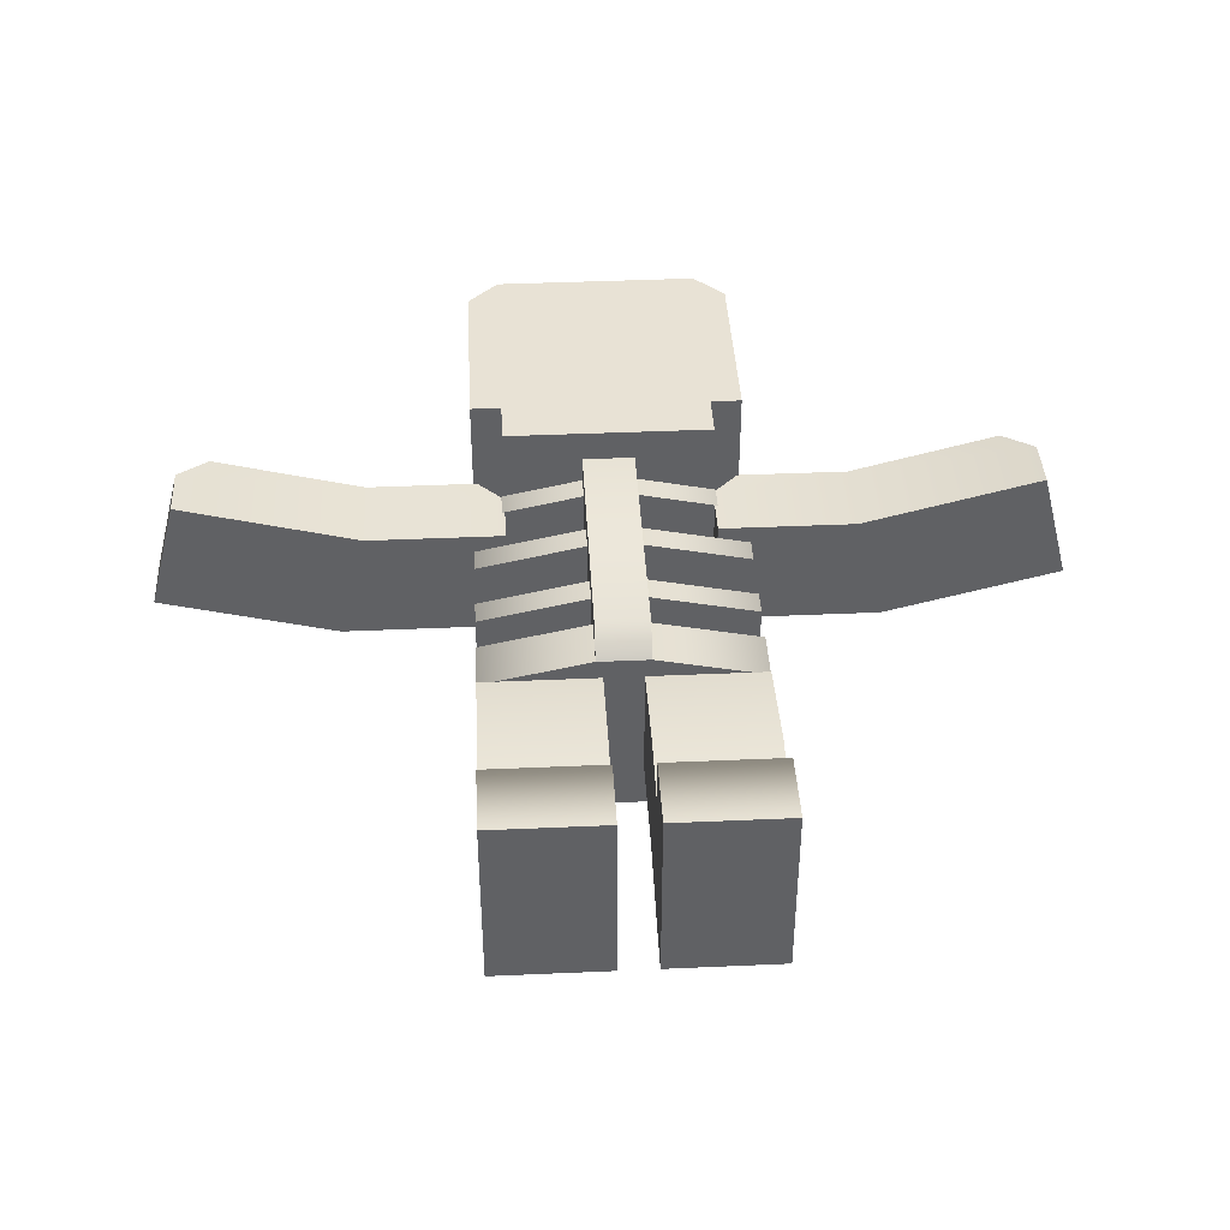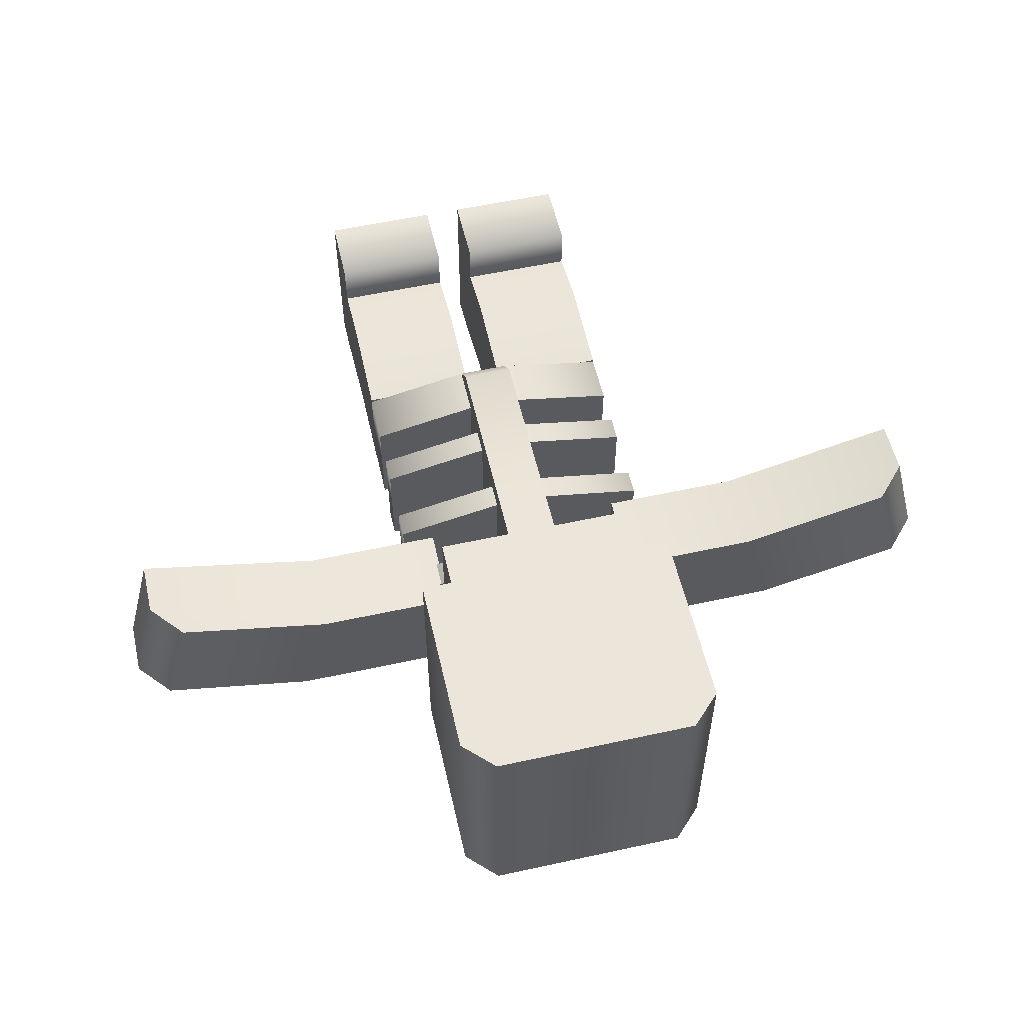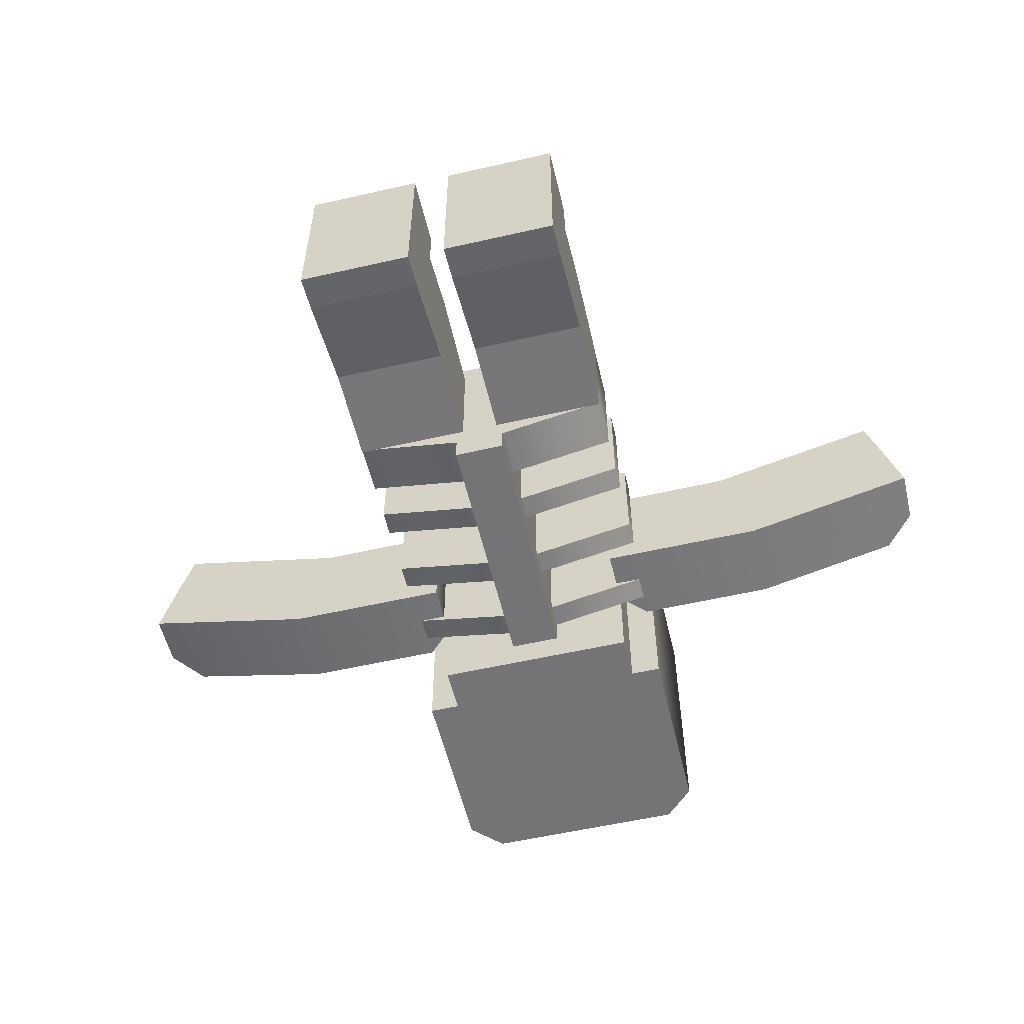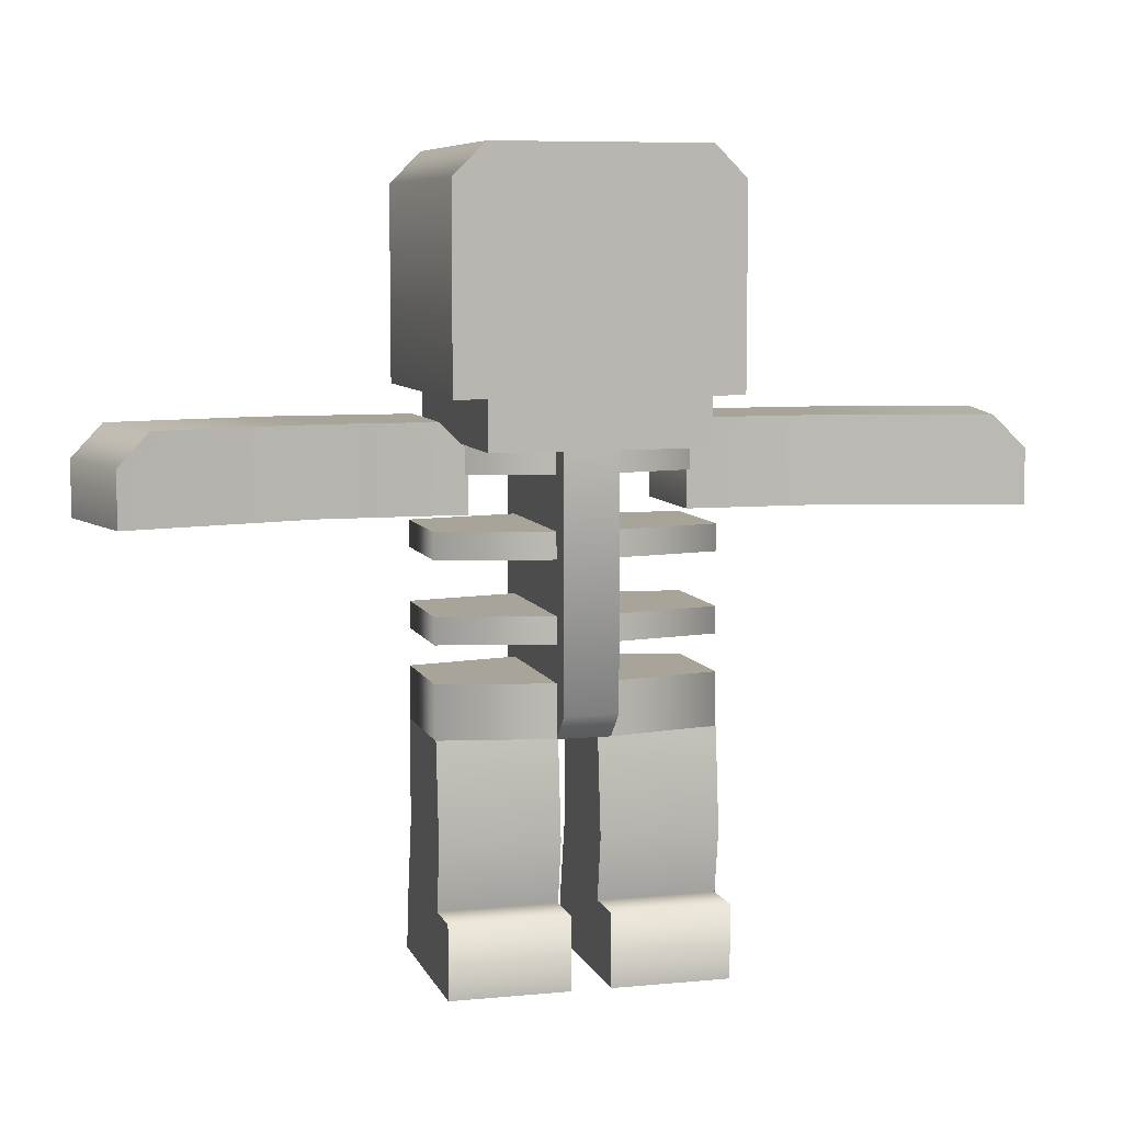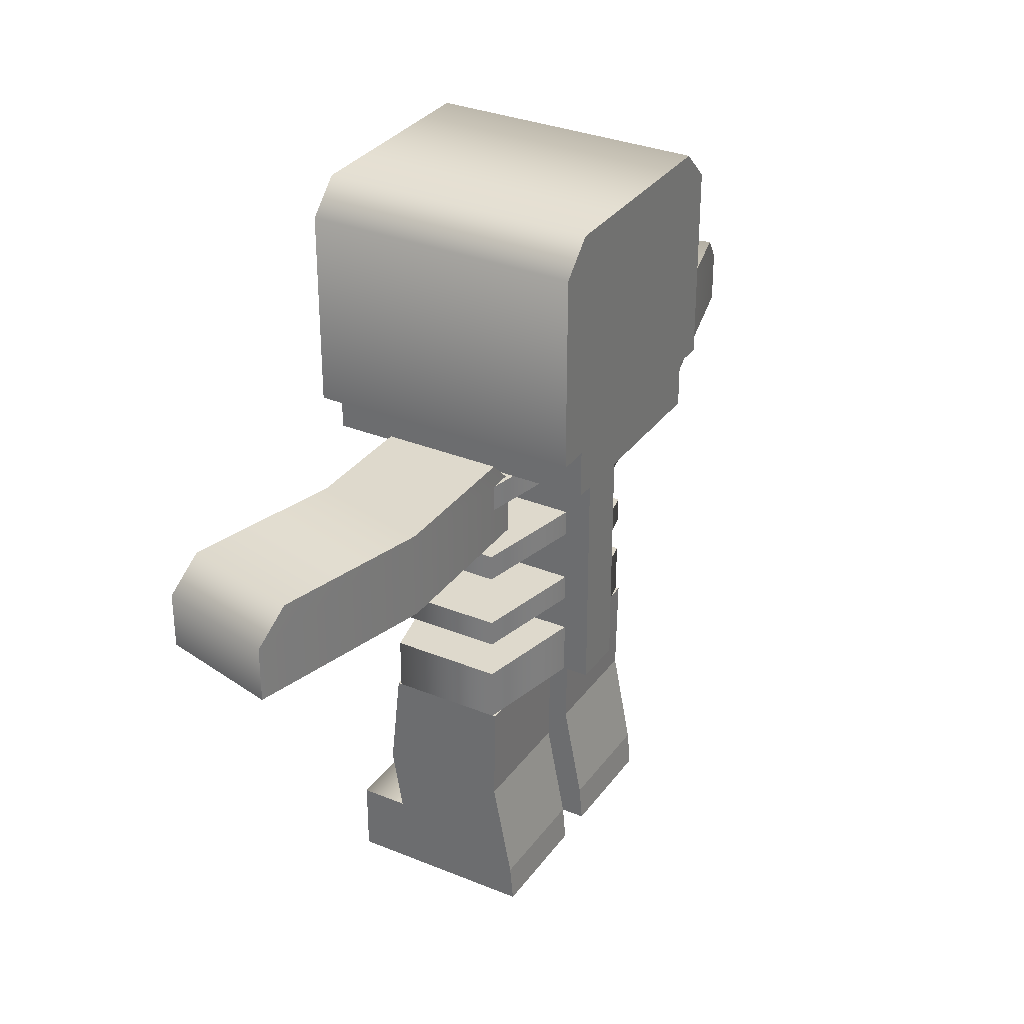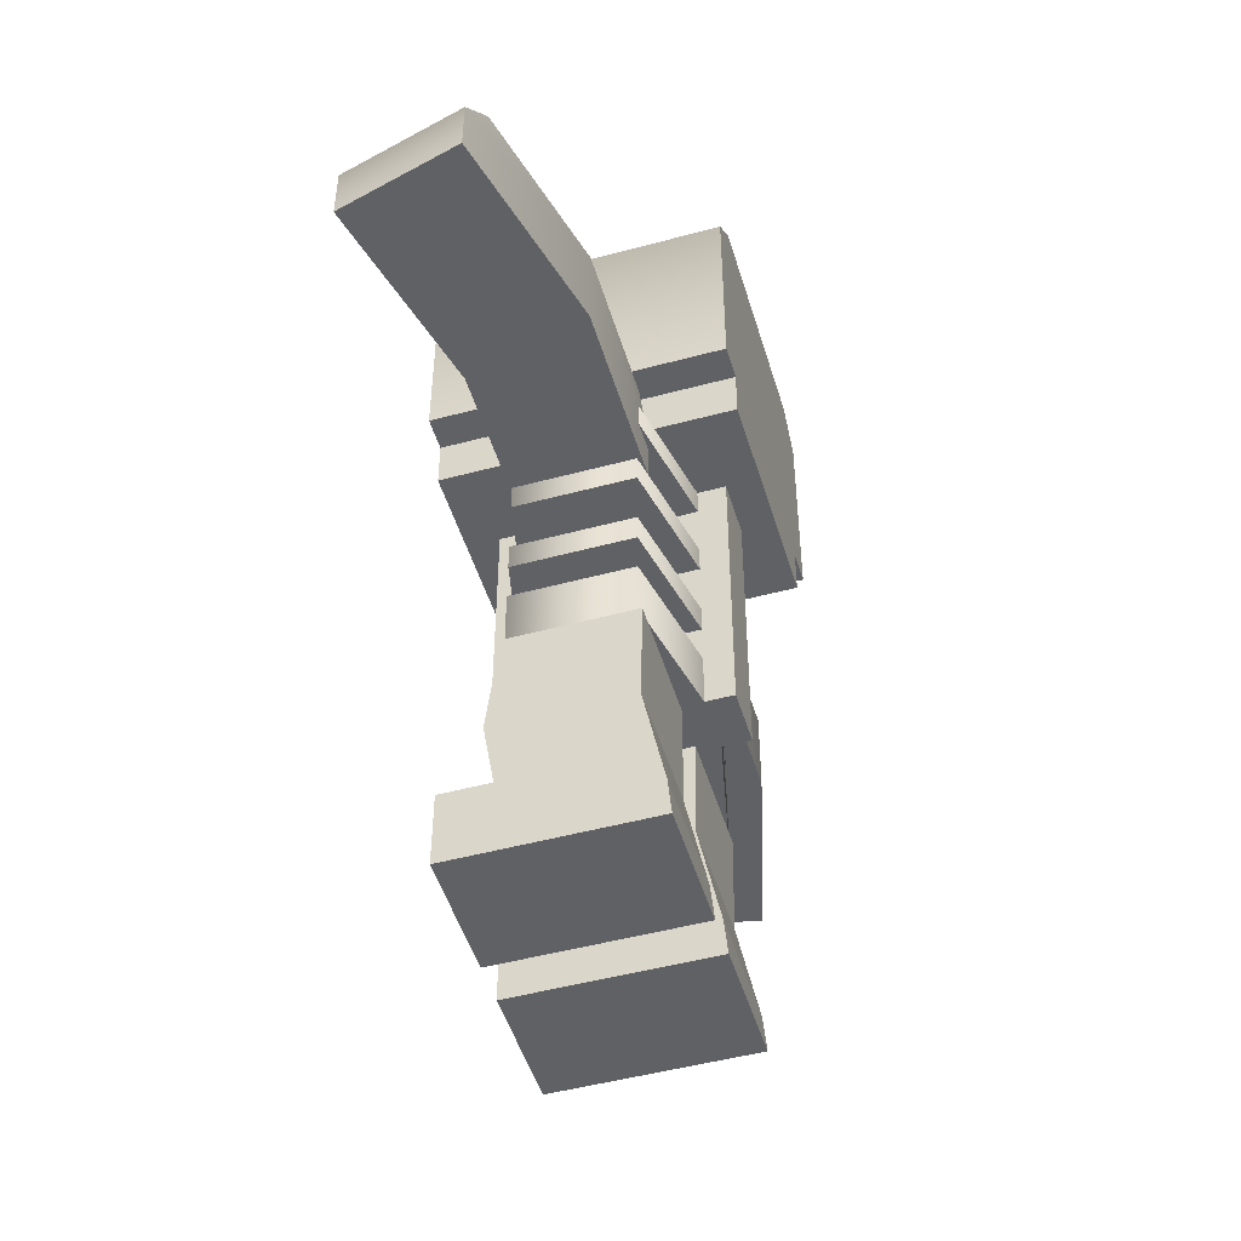
<metadata>
{"format":"obj","ext":"obj","renderer":"f3d","projection":"perspective","resolution":1024,"background":"white","views":[{"elev":40.8,"azim":-3.1,"up":"+Z"},{"elev":56.1,"azim":167.1,"up":"+Z"},{"elev":-56.3,"azim":13.4,"up":"+Z"},{"elev":7.3,"azim":-15.3,"up":"+Y"},{"elev":31.9,"azim":119.9,"up":"+Y"},{"elev":-49.2,"azim":106.6,"up":"+Y"}]}
</metadata>
<code>
g leg-left
v 0.13 0.06897 0.0558 1 1 1
v 0.01841 0.06897 0.0558 1 1 1
v 0.13 0.1288 0.0658 1 1 1
v 0.01841 0.1288 0.0658 1 1 1
v 0.13 1.49e-08 0.1 1 1 1
v 0.01841 1.49e-08 0.1 1 1 1
v 0.13 0.06897 0.1 1 1 1
v 0.01841 0.06897 0.1 1 1 1
v 0.13 0.2232 -0.0558 1 1 1
v 0.13 0.2232 0.0558 1 1 1
v 0.01841 0.2232 -0.0558 1 1 1
v 0.01841 0.2232 0.0558 1 1 1
v 0.01841 1.49e-08 -0.0758 1 1 1
v 0.13 1.49e-08 -0.0758 1 1 1
v 0.01841 0.03448 -0.07271 1 1 1
v 0.13 0.03448 -0.07271 1 1 1
v 0.01841 0.1288 -0.05425 1 1 1
v 0.13 0.1288 -0.05425 1 1 1
f 3 2 1
f 2 3 4
f 7 6 5
f 6 7 8
f 11 10 9
f 10 11 12
f 15 14 13
f 14 15 16
f 17 16 15
f 16 17 18
f 6 14 5
f 14 6 13
f 6 15 13
f 15 6 17
f 17 6 2
f 2 6 8
f 12 17 2
f 12 2 4
f 17 12 11
f 11 18 17
f 18 11 9
f 10 18 9
f 1 18 10
f 3 1 10
f 5 18 1
f 5 1 7
f 5 16 18
f 16 5 14
f 10 4 3
f 4 10 12
f 2 7 1
f 7 2 8
g leg-right
v -0.01841 0.06897 0.0558 1 1 1
v -0.13 0.06897 0.0558 1 1 1
v -0.01841 0.1288 0.0658 1 1 1
v -0.13 0.1288 0.0658 1 1 1
v -0.01841 1.49e-08 0.1 1 1 1
v -0.13 1.49e-08 0.1 1 1 1
v -0.01841 0.06897 0.1 1 1 1
v -0.13 0.06897 0.1 1 1 1
v -0.01841 0.2232 -0.0558 1 1 1
v -0.01841 0.2232 0.0558 1 1 1
v -0.13 0.2232 -0.0558 1 1 1
v -0.13 0.2232 0.0558 1 1 1
v -0.13 1.49e-08 -0.0758 1 1 1
v -0.01841 1.49e-08 -0.0758 1 1 1
v -0.13 0.03448 -0.07271 1 1 1
v -0.01841 0.03448 -0.07271 1 1 1
v -0.13 0.1288 -0.05425 1 1 1
v -0.01841 0.1288 -0.05425 1 1 1
f 21 20 19
f 20 21 22
f 25 24 23
f 24 25 26
f 29 28 27
f 28 29 30
f 33 32 31
f 32 33 34
f 35 34 33
f 34 35 36
f 24 32 23
f 32 24 31
f 24 33 31
f 33 24 35
f 35 24 20
f 20 24 26
f 30 35 20
f 30 20 22
f 35 30 29
f 29 36 35
f 36 29 27
f 28 36 27
f 19 36 28
f 21 19 28
f 23 36 19
f 23 19 25
f 23 34 36
f 34 23 32
f 28 22 21
f 22 28 30
f 20 25 19
f 25 20 26
g torso
v -0.13 0.4582 -0.0525 1 1 1
v -0.13 0.4832 -0.0525 1 1 1
v -0.13 0.4582 0.0525 1 1 1
v -0.13 0.4832 0.0525 1 1 1
v -0.13 0.2232 -0.0525 1 1 1
v -0.13 0.2232 0.0525 1 1 1
v -0.025 0.2232 -0.075 1 1 1
v -0.025 0.2232 0.075 1 1 1
v -0.025 0.2232 -0.1 1 1 1
v 0.025 0.2232 -0.1 1 1 1
v 0.025 0.2232 -0.075 1 1 1
v 0.025 0.2232 0.075 1 1 1
v 0.13 0.2232 -0.0525 1 1 1
v 0.13 0.2232 0.0525 1 1 1
v 0.13 0.2732 -0.0525 1 1 1
v 0.13 0.2732 0.0525 1 1 1
v 0.13 0.4832 -0.0525 1 1 1
v 0.13 0.4582 -0.0525 1 1 1
v 0.13 0.4832 0.0525 1 1 1
v 0.13 0.4582 0.0525 1 1 1
v 0.13 0.4082 -0.0525 1 1 1
v 0.13 0.3832 -0.0525 1 1 1
v 0.13 0.4082 0.0525 1 1 1
v 0.13 0.3832 0.0525 1 1 1
v 0.13 0.3332 -0.0525 1 1 1
v 0.13 0.3082 -0.0525 1 1 1
v 0.13 0.3332 0.0525 1 1 1
v 0.13 0.3082 0.0525 1 1 1
v -0.13 0.3832 -0.0525 1 1 1
v -0.13 0.4082 -0.0525 1 1 1
v -0.13 0.3832 0.0525 1 1 1
v -0.13 0.4082 0.0525 1 1 1
v -0.13 0.3082 -0.0525 1 1 1
v -0.13 0.3332 -0.0525 1 1 1
v -0.13 0.3082 0.0525 1 1 1
v -0.13 0.3332 0.0525 1 1 1
v -0.13 0.2732 -0.0525 1 1 1
v -0.13 0.2732 0.0525 1 1 1
v 0.025 0.2482 0.1 1 1 1
v -0.025 0.2482 0.1 1 1 1
v 0.025 0.4832 0.1 1 1 1
v -0.025 0.4832 0.1 1 1 1
v -0.025 0.4832 -0.1 1 1 1
v 0.025 0.4832 -0.1 1 1 1
v 0.025 0.4832 0.075 1 1 1
v 0.025 0.4582 0.075 1 1 1
v 0.025 0.4082 0.075 1 1 1
v 0.025 0.3832 0.075 1 1 1
v 0.025 0.4082 -0.075 1 1 1
v 0.025 0.4582 -0.075 1 1 1
v 0.025 0.2732 0.075 1 1 1
v 0.025 0.3832 -0.075 1 1 1
v 0.025 0.4832 -0.075 1 1 1
v 0.025 0.3332 -0.075 1 1 1
v 0.025 0.3082 -0.075 1 1 1
v 0.025 0.3332 0.075 1 1 1
v 0.025 0.2732 -0.075 1 1 1
v 0.025 0.3082 0.075 1 1 1
v -0.025 0.2732 0.075 1 1 1
v -0.025 0.3082 0.075 1 1 1
v -0.025 0.3082 -0.075 1 1 1
v -0.025 0.2732 -0.075 1 1 1
v -0.025 0.3332 0.075 1 1 1
v -0.025 0.4832 -0.075 1 1 1
v -0.025 0.3332 -0.075 1 1 1
v -0.025 0.4582 -0.075 1 1 1
v -0.025 0.3832 -0.075 1 1 1
v -0.025 0.3832 0.075 1 1 1
v -0.025 0.4082 -0.075 1 1 1
v -0.025 0.4582 0.075 1 1 1
v -0.025 0.4082 0.075 1 1 1
v -0.025 0.4832 0.075 1 1 1
f 39 38 37
f 38 39 40
f 43 42 41
f 42 43 44
f 45 44 43
f 46 44 45
f 47 44 46
f 47 48 44
f 49 48 47
f 48 49 50
f 52 49 51
f 49 52 50
f 55 54 53
f 54 55 56
f 59 58 57
f 58 59 60
f 63 62 61
f 62 63 64
f 67 66 65
f 66 67 68
f 71 70 69
f 70 71 72
f 42 73 41
f 73 42 74
f 77 76 75
f 76 77 78
f 79 46 45
f 46 79 80
f 77 82 81
f 82 77 83
f 83 77 84
f 85 82 83
f 75 84 77
f 48 84 75
f 82 85 86
f 87 84 48
f 47 86 85
f 47 85 88
f 46 86 47
f 46 89 86
f 89 46 80
f 47 88 90
f 84 90 88
f 47 90 91
f 90 84 92
f 47 91 93
f 92 84 94
f 94 84 87
f 94 93 91
f 93 94 87
f 76 95 44
f 95 76 96
f 97 95 96
f 95 97 98
f 96 76 99
f 100 98 97
f 100 43 98
f 100 97 101
f 79 43 100
f 43 79 45
f 100 101 102
f 103 101 99
f 101 103 102
f 103 99 104
f 99 76 104
f 105 102 103
f 102 105 106
f 106 105 107
f 104 76 107
f 107 76 106
f 106 76 108
f 108 76 78
f 59 84 60
f 84 59 83
f 70 99 101
f 99 70 72
f 67 103 104
f 103 67 65
f 71 97 96
f 97 71 69
f 99 71 96
f 71 99 72
f 63 94 64
f 94 63 92
f 107 67 104
f 67 107 68
f 108 38 40
f 38 108 100
f 78 100 108
f 78 79 100
f 77 79 78
f 81 79 77
f 89 79 81
f 79 89 80
f 55 89 81
f 89 55 53
f 94 62 64
f 62 94 91
f 55 82 56
f 82 55 81
f 66 107 105
f 107 66 68
f 39 102 106
f 102 39 37
f 85 59 57
f 59 85 83
f 82 54 56
f 54 82 86
f 90 63 61
f 63 90 92
f 84 58 60
f 58 84 88
f 108 39 106
f 39 108 40
f 38 102 37
f 102 38 100
f 90 62 91
f 62 90 61
f 89 54 86
f 54 89 53
f 66 103 65
f 103 66 105
f 85 58 88
f 58 85 57
f 70 97 69
f 97 70 101
f 52 48 50
f 48 52 87
f 73 95 98
f 95 73 74
f 95 42 44
f 42 95 74
f 75 44 48
f 44 75 76
f 93 52 51
f 52 93 87
f 93 49 47
f 49 93 51
f 73 43 41
f 43 73 98
g arm-left
v 0.4071 0.5048 -0.01577 1 1 1
v 0.3782 0.5048 0.09582 1 1 1
v 0.2621 0.5048 -0.0533 1 1 1
v 0.2332 0.5048 0.0583 1 1 1
v 0.1258 0.5048 -0.0533 1 1 1
v 0.1258 0.5048 0.0583 1 1 1
v 0.1 0.4232 0.0583 1 1 1
v 0.1 0.479 0.0583 1 1 1
v 0.2332 0.4232 0.0583 1 1 1
v 0.4363 0.4232 -0.008196 1 1 1
v 0.4363 0.4748 -0.008196 1 1 1
v 0.2621 0.4232 -0.0533 1 1 1
v 0.4074 0.4748 0.1034 1 1 1
v 0.4074 0.4232 0.1034 1 1 1
v 0.1 0.4232 -0.0533 1 1 1
v 0.1 0.479 -0.0533 1 1 1
f 111 110 109
f 110 111 112
f 112 111 113
f 112 113 114
f 117 116 115
f 116 117 112
f 116 112 114
f 120 119 118
f 119 120 111
f 119 111 109
f 109 121 119
f 121 109 110
f 121 117 122
f 117 121 112
f 112 121 110
f 115 124 123
f 124 115 116
f 121 118 119
f 118 121 122
f 116 113 124
f 113 116 114
f 124 120 123
f 120 124 111
f 111 124 113
f 122 120 118
f 120 122 117
f 120 117 123
f 123 117 115
g arm-right
v -0.4363 0.4748 -0.008196 1 1 1
v -0.4074 0.4748 0.1034 1 1 1
v -0.4363 0.4232 -0.008196 1 1 1
v -0.4074 0.4232 0.1034 1 1 1
v -0.1 0.4232 -0.0533 1 1 1
v -0.1 0.479 -0.0533 1 1 1
v -0.2621 0.4232 -0.0533 1 1 1
v -0.2621 0.5048 -0.0533 1 1 1
v -0.1258 0.5048 -0.0533 1 1 1
v -0.1 0.4232 0.0583 1 1 1
v -0.1 0.479 0.0583 1 1 1
v -0.1258 0.5048 0.0583 1 1 1
v -0.2332 0.5048 0.0583 1 1 1
v -0.3782 0.5048 0.09582 1 1 1
v -0.4071 0.5048 -0.01577 1 1 1
v -0.2332 0.4232 0.0583 1 1 1
f 127 126 125
f 126 127 128
f 131 130 129
f 130 131 132
f 130 132 133
f 130 134 129
f 134 130 135
f 132 136 133
f 136 132 137
f 137 132 138
f 138 132 139
f 125 131 127
f 131 125 132
f 132 125 139
f 140 129 134
f 129 140 131
f 131 140 128
f 131 128 127
f 140 126 128
f 126 140 137
f 126 137 138
f 133 135 130
f 135 133 136
f 135 140 134
f 140 135 137
f 137 135 136
f 139 126 138
f 126 139 125
g head
v 0.1 0.4832 0.13 1 1 1
v 0.1 0.4832 -0.13 1 1 1
v -0.1 0.4832 0.13 1 1 1
v -0.1 0.4832 -0.13 1 1 1
v -0.1 0.5283 -0.13 1 1 1
v 0.1 0.5283 -0.13 1 1 1
v 0.13 0.7132 -0.13 1 1 1
v 0.13 0.5283 -0.13 1 1 1
v -0.13 0.5283 -0.13 1 1 1
v -0.13 0.7132 -0.13 1 1 1
v 0.1 0.7432 -0.13 1 1 1
v -0.1 0.7432 -0.13 1 1 1
v 0.1 0.7432 0.13 1 1 1
v -0.1 0.7432 0.13 1 1 1
v 0.13 0.7132 0.13 1 1 1
v 0.13 0.5283 0.13 1 1 1
v 0.1 0.5283 0.13 1 1 1
v -0.13 0.5283 0.13 1 1 1
v -0.13 0.7132 0.13 1 1 1
v -0.1 0.5283 0.13 1 1 1
v 0.09248 0.5658 0.13 1 1 1
v 0.09248 0.626 0.13 1 1 1
v 0.03235 0.626 0.13 1 1 1
v -0.03235 0.5658 0.13 1 1 1
v 0.03235 0.5658 0.13 1 1 1
v -0.09248 0.5658 0.13 1 1 1
v -0.03235 0.5959 0.13 1 1 1
v -0.03242 0.596 0.13 1 1 1
v -0.03242 0.626 0.13 1 1 1
v -0.09248 0.626 0.13 1 1 1
v -0.09248 0.5658 0.13 1 1 1
v -0.09248 0.626 0.13 1 1 1
v -0.03235 0.5658 0.13 1 1 1
v -0.03242 0.596 0.13 1 1 1
v -0.03242 0.626 0.13 1 1 1
v -0.03235 0.5959 0.13 1 1 1
v 0.03235 0.5658 0.13 1 1 1
v 0.03235 0.626 0.13 1 1 1
v 0.09248 0.5658 0.13 1 1 1
v 0.09248 0.626 0.13 1 1 1
f 143 142 141
f 142 143 144
f 145 142 144
f 142 145 146
f 147 146 145
f 146 147 148
f 147 145 149
f 147 149 150
f 147 150 151
f 151 150 152
f 152 153 151
f 153 152 154
f 155 148 147
f 148 155 156
f 157 142 146
f 142 157 141
f 157 148 156
f 148 157 146
f 158 150 149
f 150 158 159
f 143 145 144
f 145 143 160
f 158 145 160
f 145 158 149
f 151 155 147
f 155 151 153
f 150 154 152
f 154 150 159
f 155 157 156
f 157 155 161
f 157 161 160
f 160 141 157
f 141 160 143
f 160 161 158
f 161 155 162
f 162 155 163
f 158 161 164
f 165 164 161
f 166 158 164
f 164 165 167
f 167 165 163
f 167 163 168
f 168 163 169
f 163 155 169
f 158 166 159
f 169 155 170
f 159 166 170
f 159 170 155
f 159 155 153
f 159 153 154
f 173 172 171
f 172 173 174
f 172 174 175
f 174 173 176
f 179 178 177
f 178 179 180

</code>
